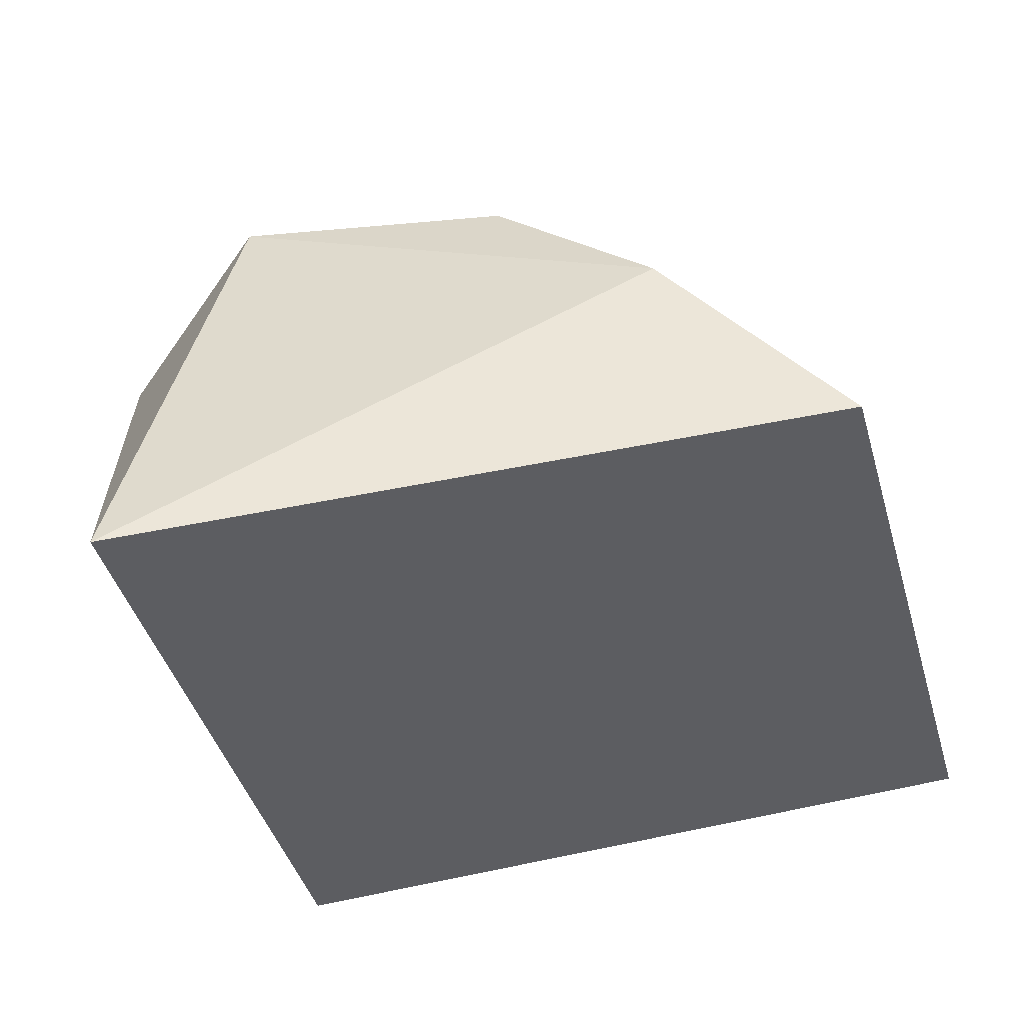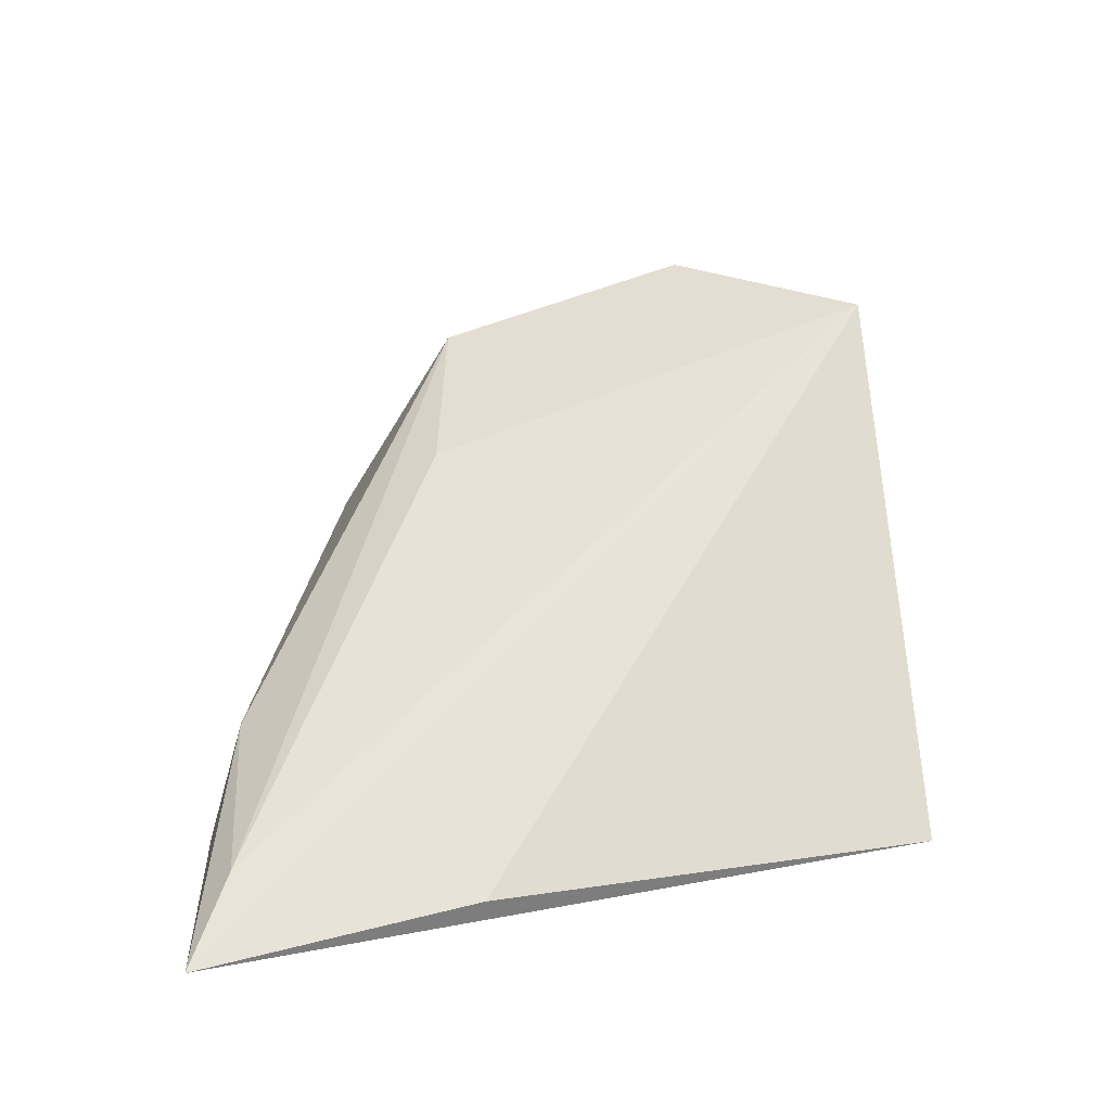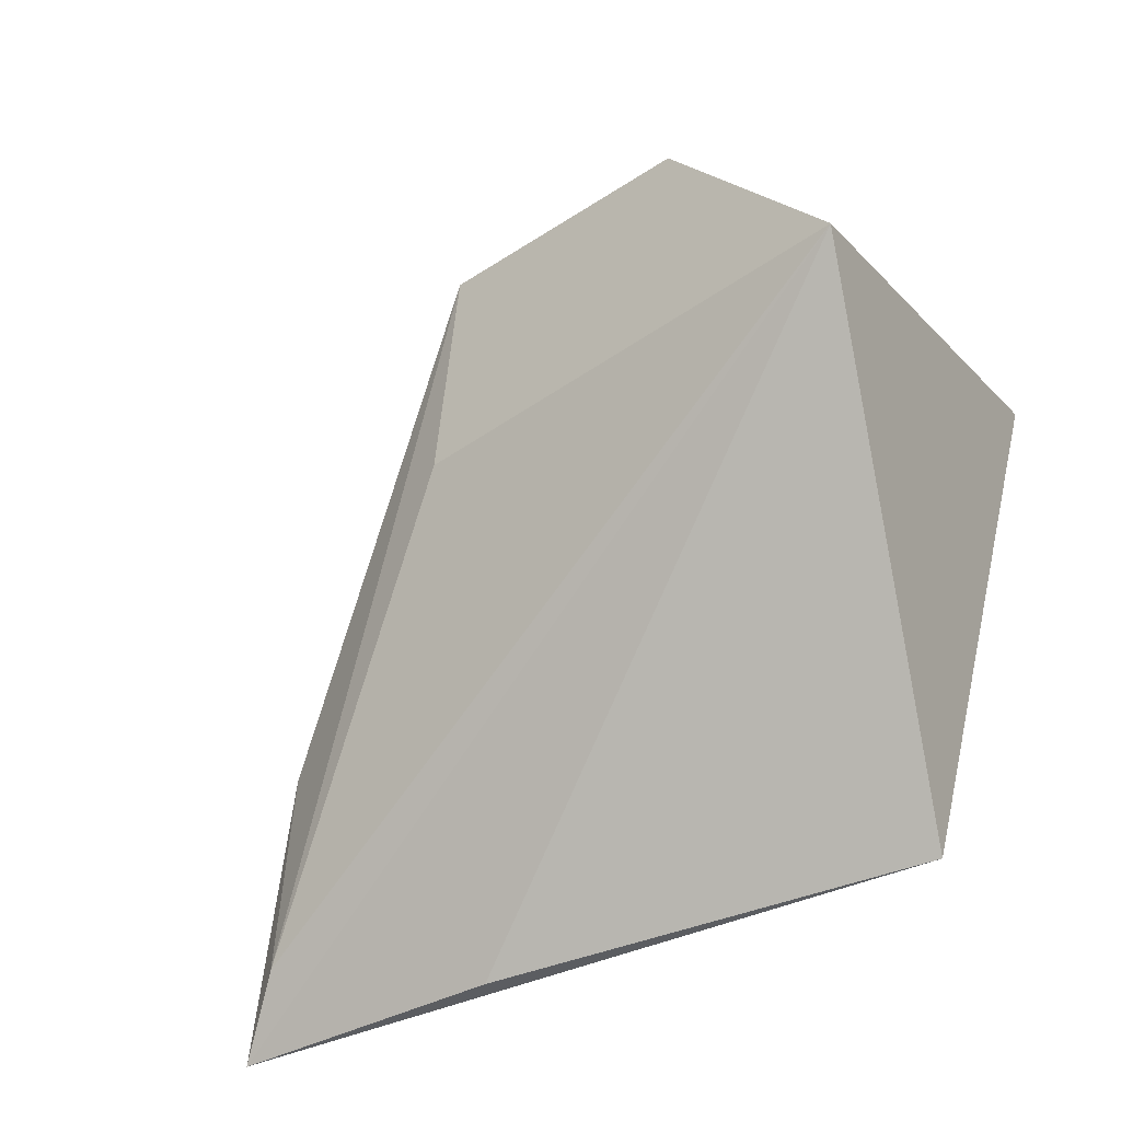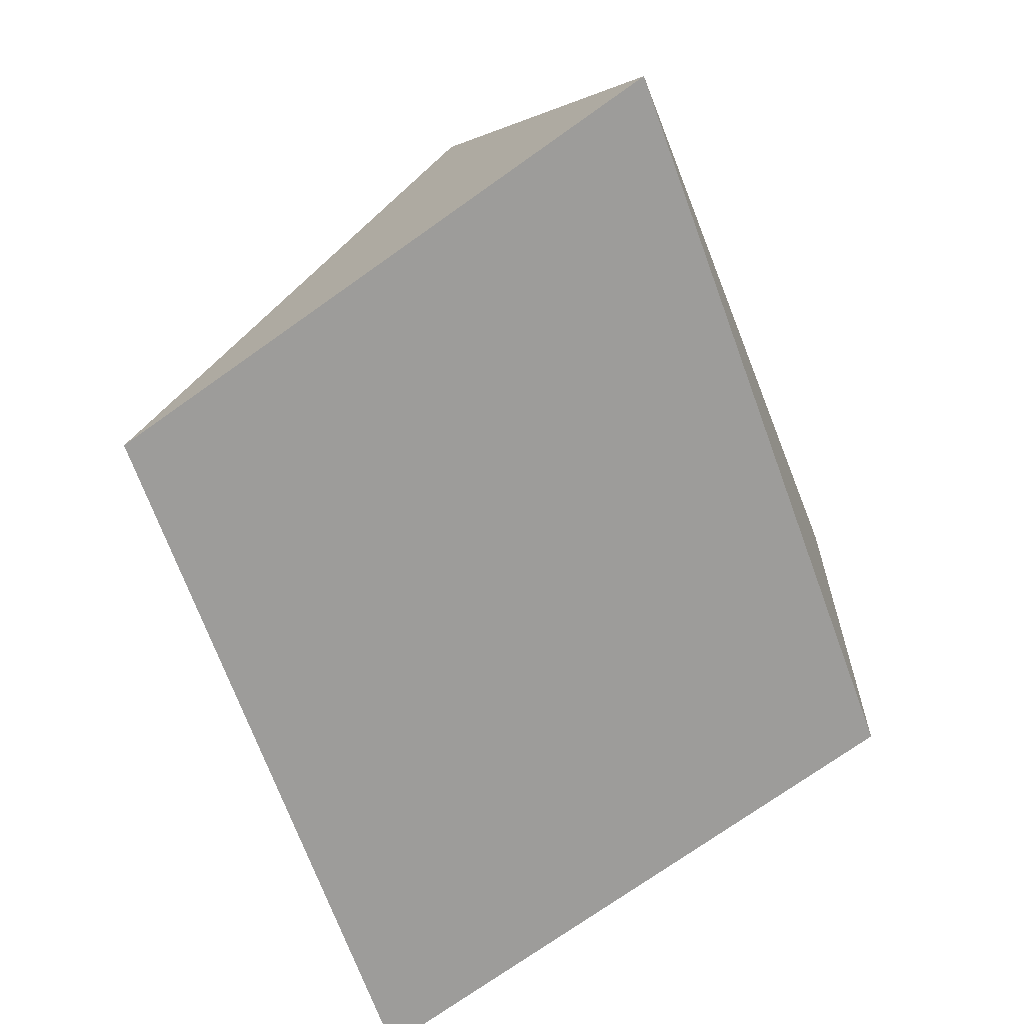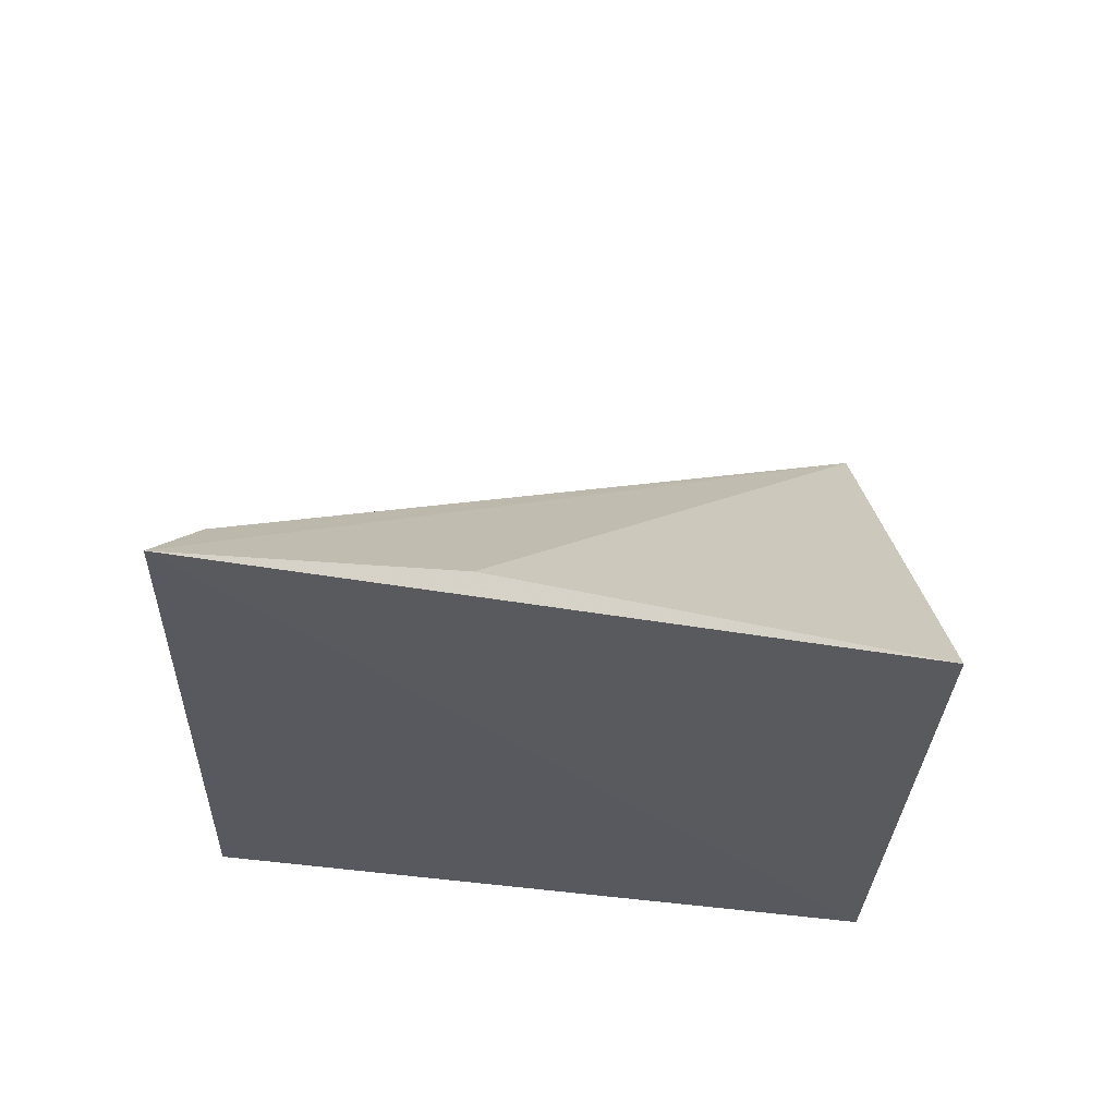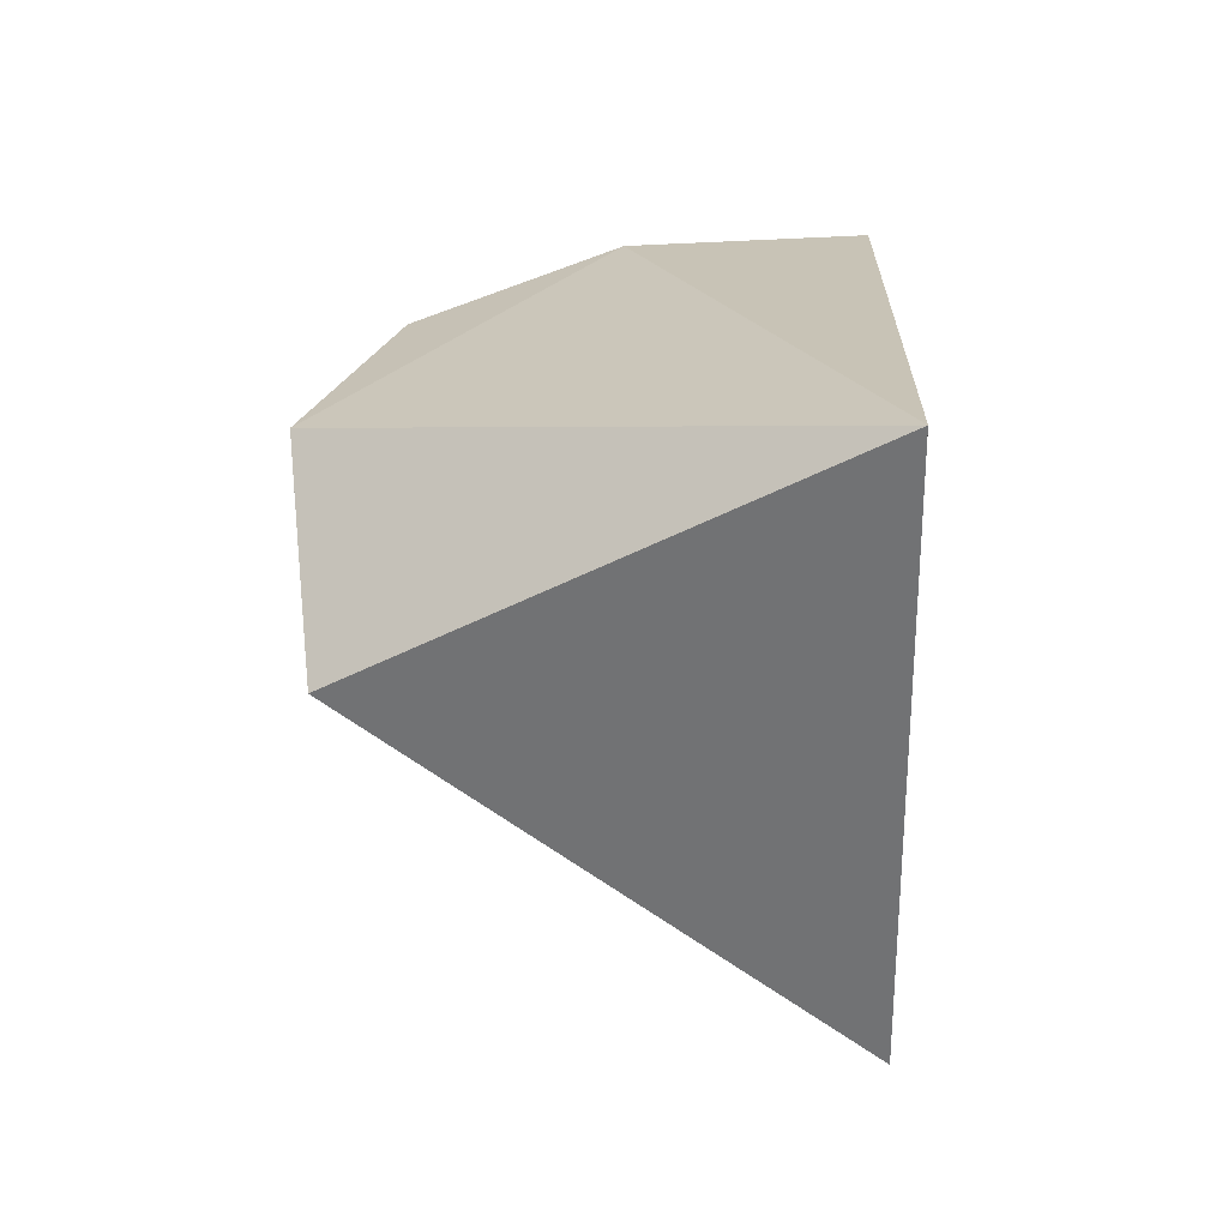
<metadata>
{"format":"obj","ext":"obj","renderer":"f3d","projection":"perspective","resolution":1024,"background":"white","views":[{"elev":44.4,"azim":-15.7,"up":"+Z"},{"elev":16.0,"azim":161.0,"up":"+Y"},{"elev":-50.2,"azim":-157.4,"up":"+Z"},{"elev":-68.4,"azim":-69.8,"up":"+Y"},{"elev":-31.6,"azim":162.2,"up":"+Y"},{"elev":18.9,"azim":-89.4,"up":"+Z"}]}
</metadata>
<code>
v -0.02145 -0.0208 0.05099
v -0.01341 -0.02737 0.03475
v -0.0349 -0.0145 0.04439
v -0.03279 -0.0268 0.03484
v -0.03711 -0.02657 0.05061
v -0.02067 -0.0266 0.03464
v -0.0243 -0.01574 0.04967
v -0.01806 -0.02704 0.05064
v -0.01612 -0.02379 0.04107
v -0.02263 -0.01813 0.04526
v -0.0311 -0.01383 0.04894
v -0.01484 -0.02565 0.03625
v -0.01518 -0.02664 0.04071
f 5 4 2
f 5 3 4
f 6 3 2
f 6 2 4
f 6 4 3
f 8 5 2
f 8 1 5
f 9 7 1
f 9 1 8
f 11 5 1
f 11 1 7
f 11 3 5
f 11 10 3
f 11 7 10
f 12 9 2
f 12 7 9
f 12 10 7
f 12 2 3
f 12 3 10
f 13 9 8
f 13 8 2
f 13 2 9

</code>
